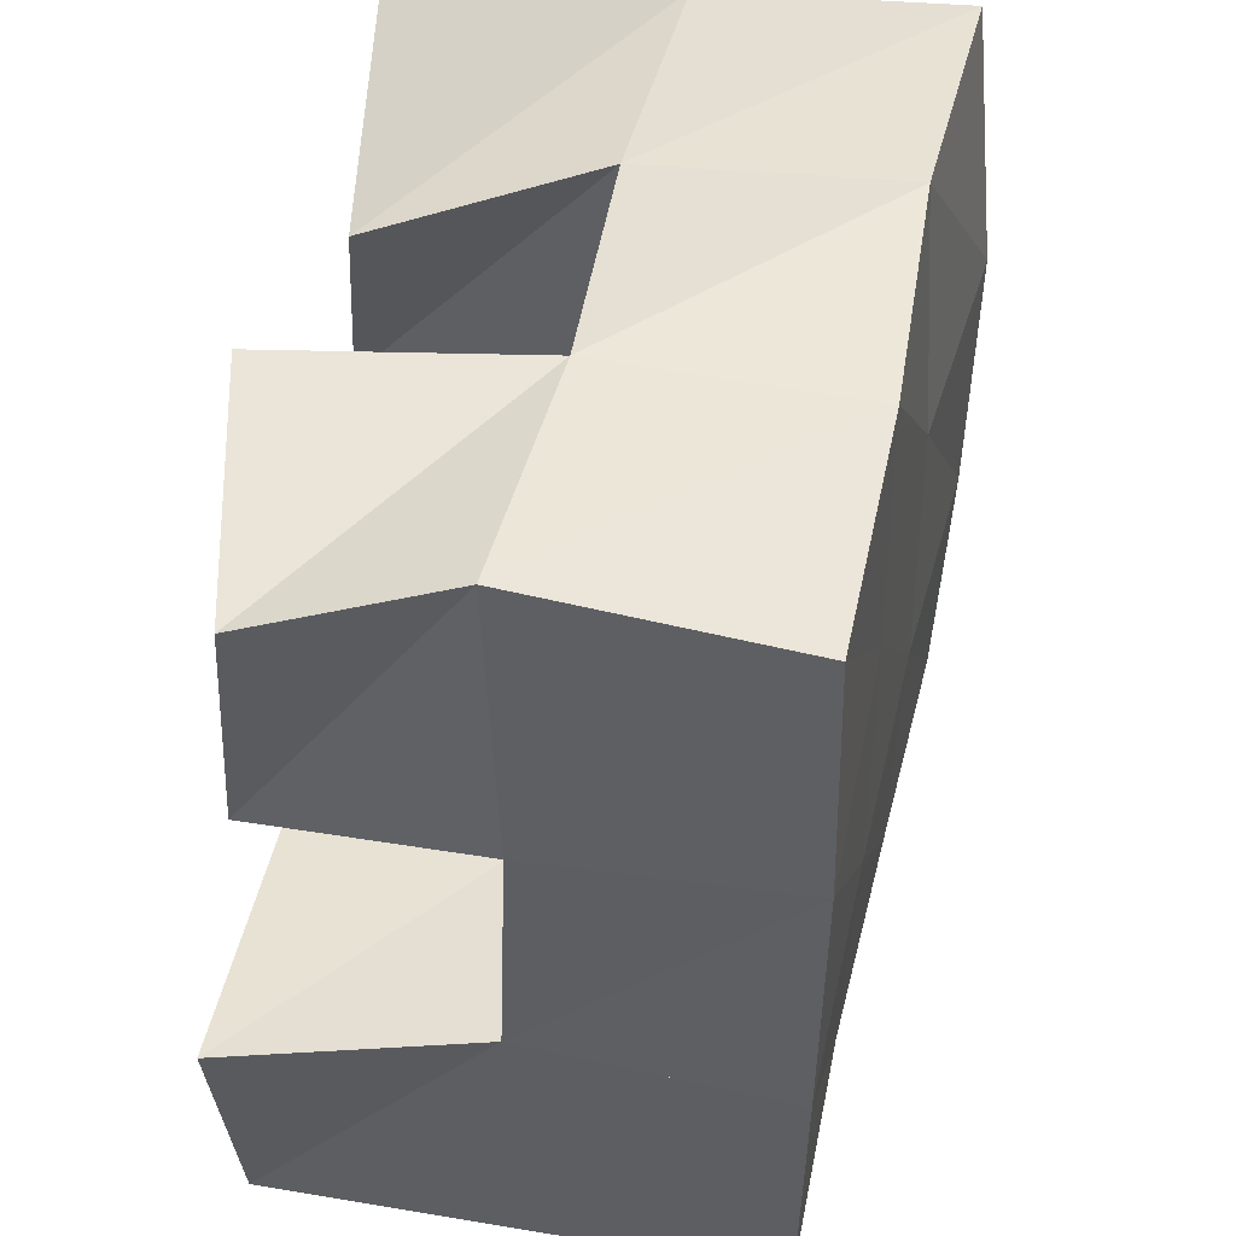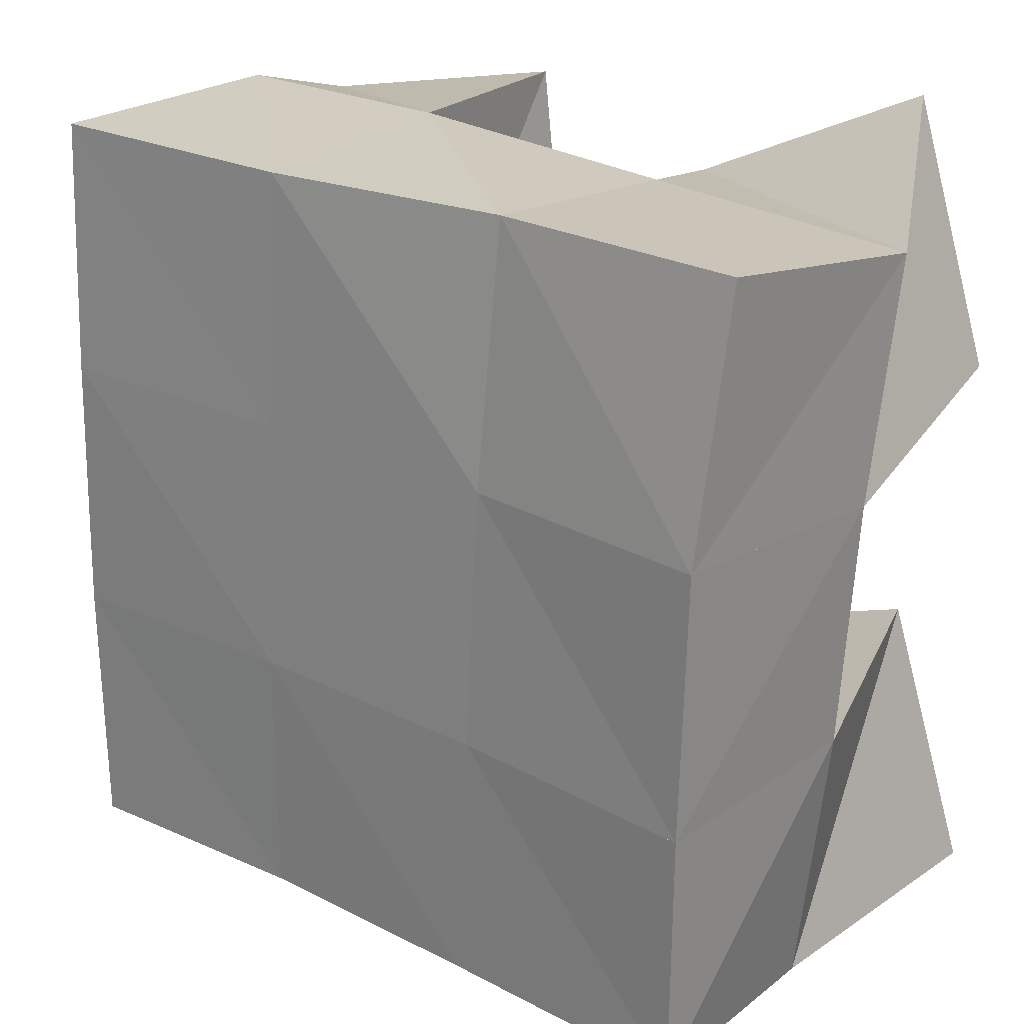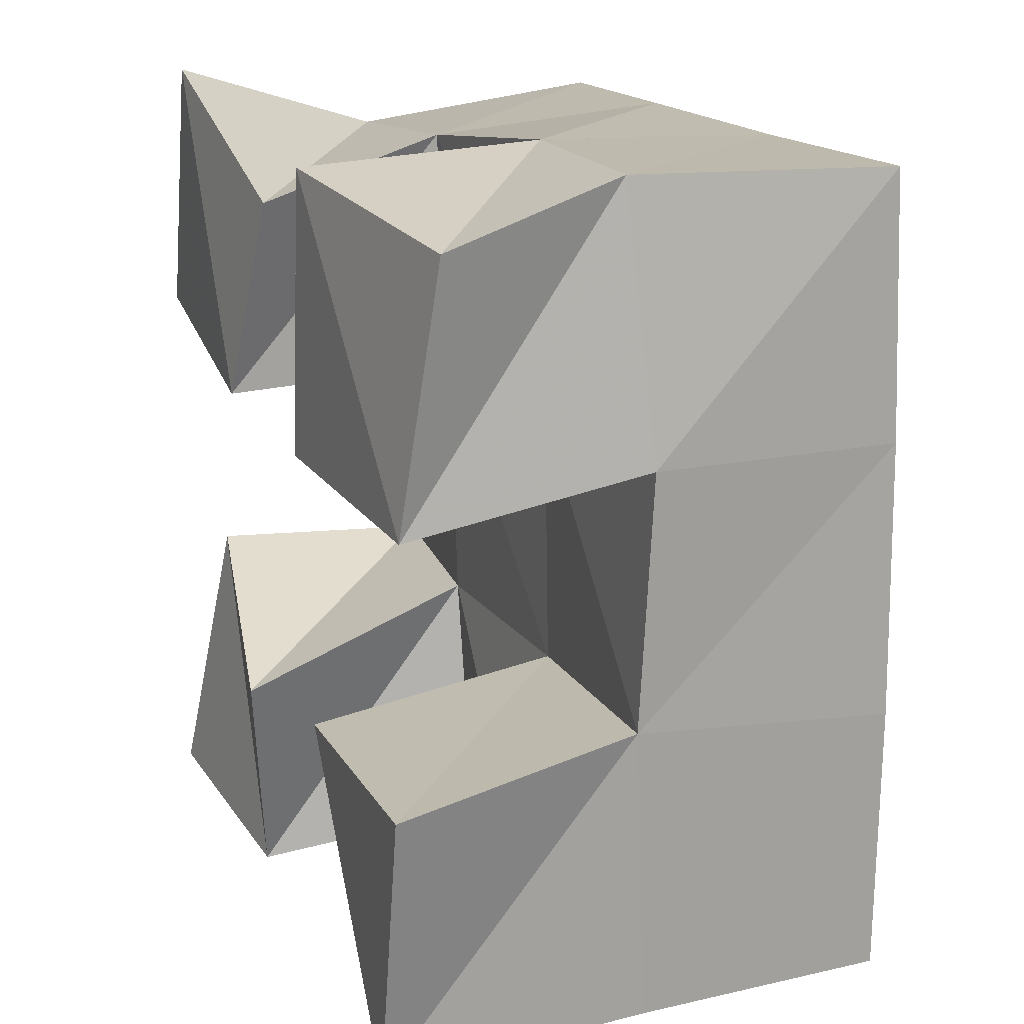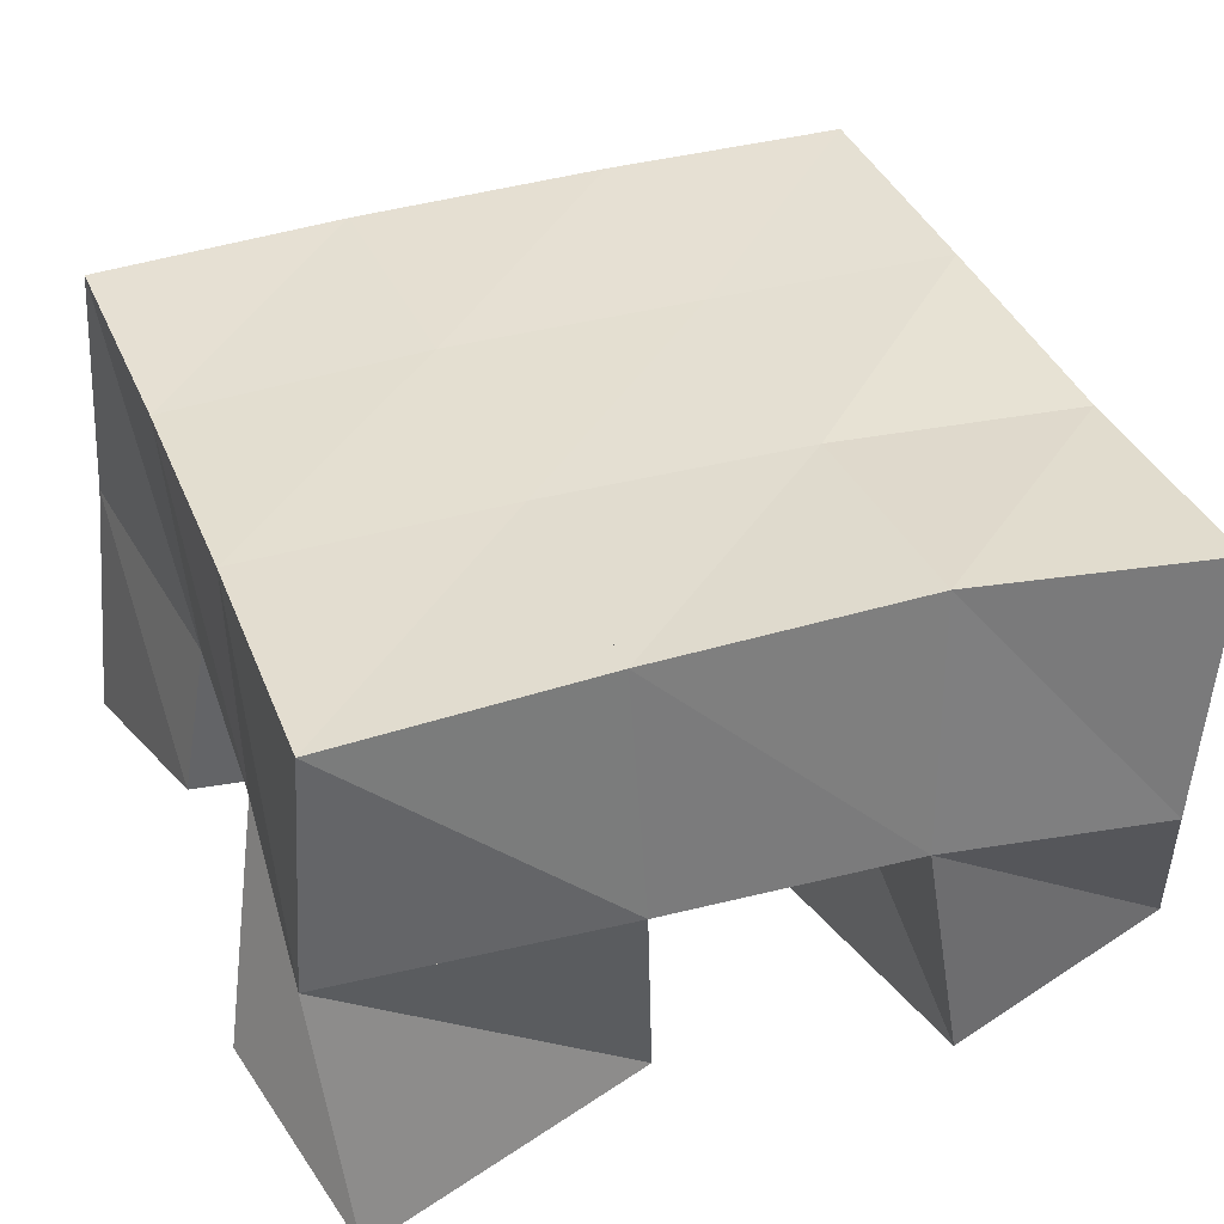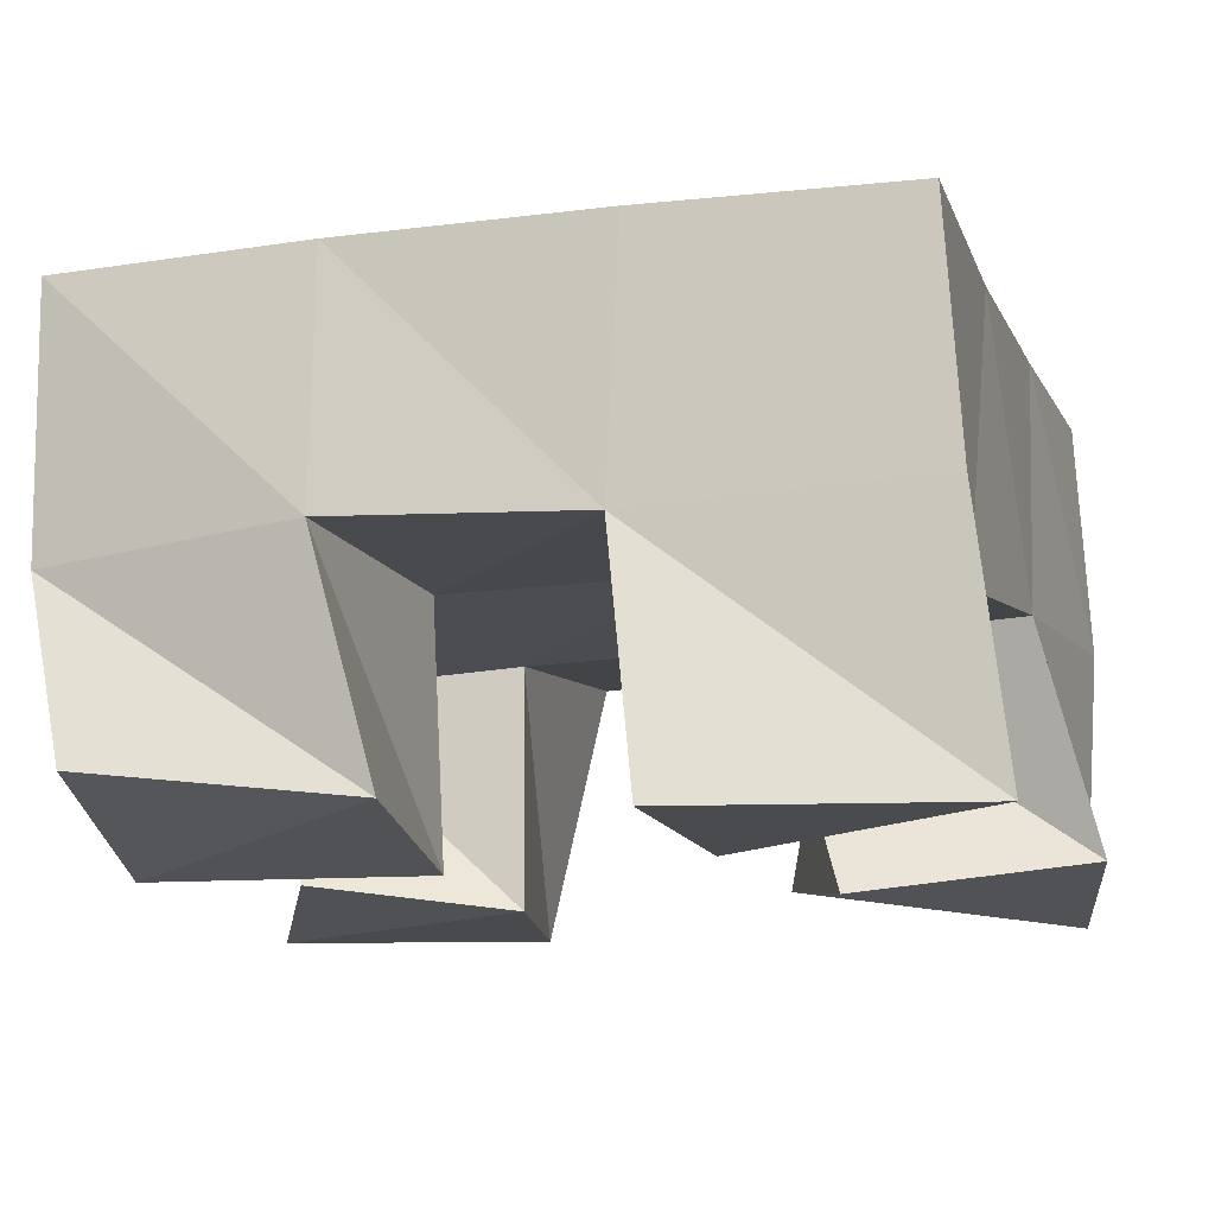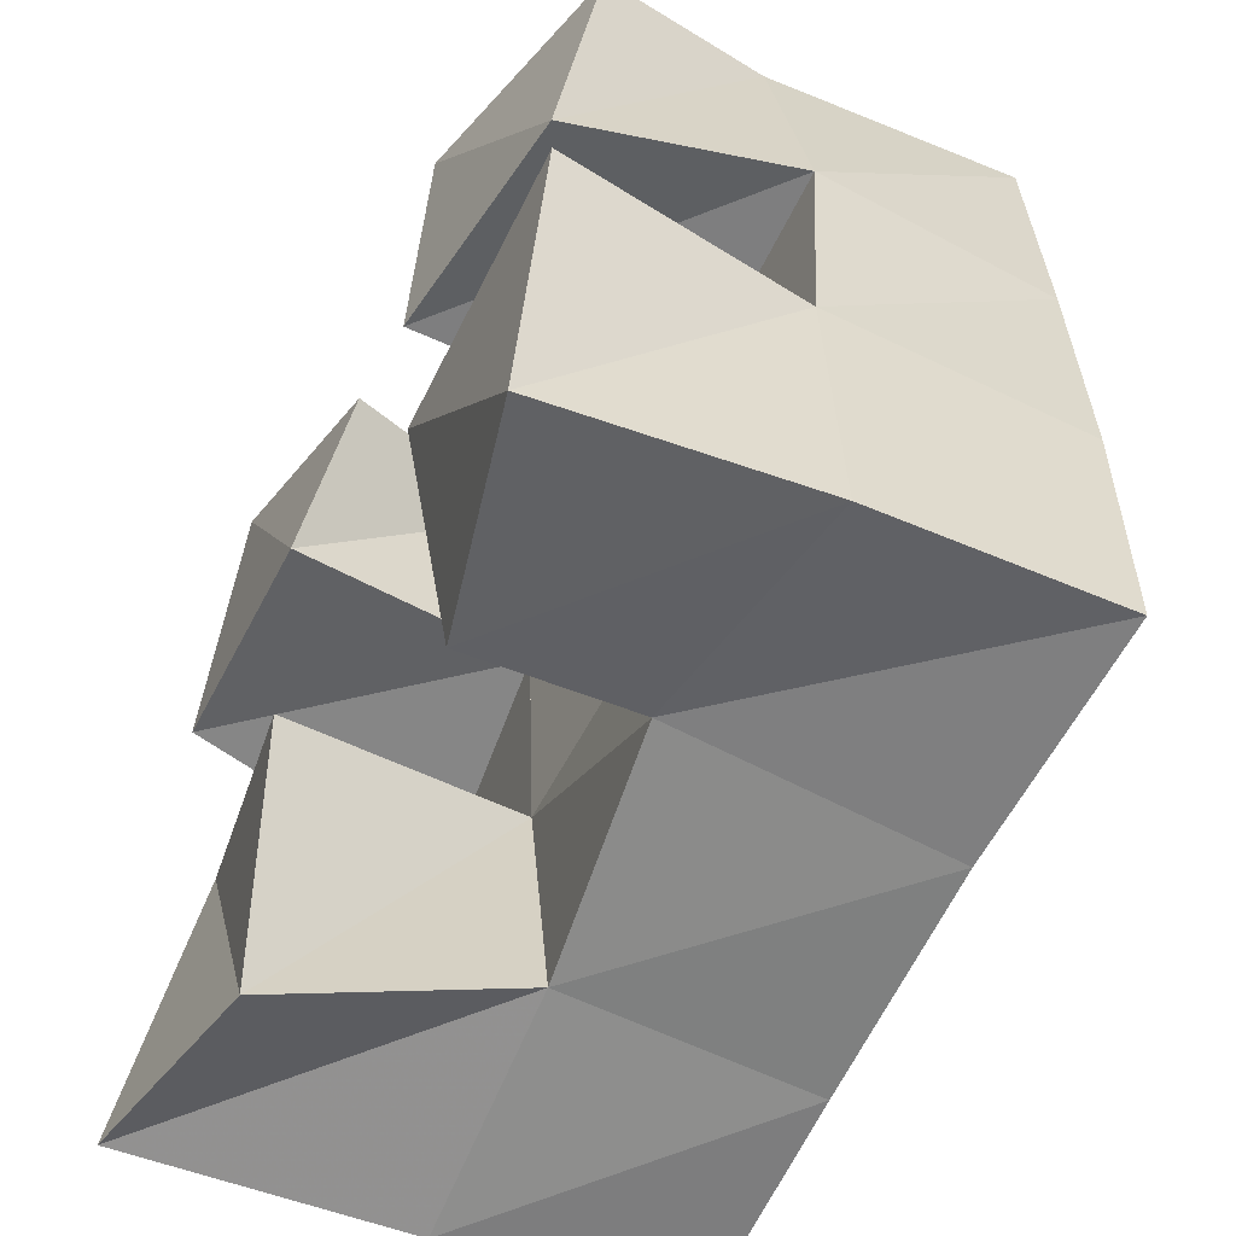
<metadata>
{"format":"obj","ext":"obj","renderer":"f3d","projection":"perspective","resolution":1024,"background":"white","views":[{"elev":47.4,"azim":101.6,"up":"+Z"},{"elev":22.9,"azim":-143.6,"up":"+Z"},{"elev":16.9,"azim":69.9,"up":"+Z"},{"elev":38.1,"azim":-112.4,"up":"+Y"},{"elev":-13.8,"azim":105.2,"up":"+Y"},{"elev":-57.4,"azim":63.8,"up":"+Z"}]}
</metadata>
<code>
v 0.4969 0.1 0.1
v 0.5054 0.1528 0.09566
v 0.5413 0.1066 0.09183
v 0.5547 0.15 0.1022
v 0.51 0.1075 0.1565
v 0.4979 0.1548 0.1503
v 0.5585 0.1 0.1379
v 0.5484 0.1489 0.1522
v 0.599 0.1 0.1993
v 0.5985 0.1498 0.202
v 0.645 0.1056 0.195
v 0.6518 0.1499 0.2054
v 0.605 0.1 0.2537
v 0.5981 0.1487 0.2552
v 0.6526 0.111 0.246
v 0.6455 0.1462 0.2559
v 0.4994 0.1006 0.2095
v 0.4951 0.1536 0.1986
v 0.5505 0.1 0.1996
v 0.5469 0.148 0.201
v 0.5157 0.1 0.261
v 0.4933 0.1468 0.245
v 0.5618 0.1049 0.2401
v 0.5466 0.1456 0.2493
v 0.6041 0.1108 0.1015
v 0.6028 0.1435 0.107
v 0.6477 0.1001 0.09531
v 0.6502 0.1499 0.1008
v 0.6081 0.1 0.1492
v 0.6001 0.15 0.1538
v 0.6588 0.1 0.1501
v 0.6504 0.1478 0.1567
v 0.5044 0.2002 0.09834
v 0.5545 0.1982 0.101
v 0.5028 0.2021 0.1488
v 0.5515 0.1991 0.1516
v 0.5011 0.2025 0.2011
v 0.5492 0.1982 0.2029
v 0.4978 0.1966 0.2522
v 0.5468 0.1943 0.2537
v 0.6023 0.1964 0.1029
v 0.601 0.198 0.1537
v 0.5989 0.1974 0.2041
v 0.5972 0.1965 0.2537
v 0.6507 0.1966 0.1036
v 0.6509 0.1973 0.154
v 0.6494 0.1977 0.2054
v 0.6486 0.1964 0.2551
f 1 2 4
f 3 1 4
f 2 6 8
f 4 2 8
f 6 5 7
f 8 6 7
f 5 1 3
f 7 5 3
f 8 7 3
f 4 8 3
f 2 1 5
f 6 2 5
f 9 10 12
f 11 9 12
f 10 14 16
f 12 10 16
f 14 13 15
f 16 14 15
f 13 9 11
f 15 13 11
f 16 15 11
f 12 16 11
f 10 9 13
f 14 10 13
f 17 18 20
f 19 17 20
f 18 22 24
f 20 18 24
f 22 21 23
f 24 22 23
f 21 17 19
f 23 21 19
f 24 23 19
f 20 24 19
f 18 17 21
f 22 18 21
f 25 26 28
f 27 25 28
f 26 30 32
f 28 26 32
f 30 29 31
f 32 30 31
f 29 25 27
f 31 29 27
f 32 31 27
f 28 32 27
f 26 25 29
f 30 26 29
f 2 33 34
f 4 2 34
f 33 35 36
f 34 33 36
f 35 6 8
f 36 35 8
f 6 2 4
f 8 6 4
f 36 8 4
f 34 36 4
f 33 2 6
f 35 33 6
f 6 35 36
f 8 6 36
f 35 37 38
f 36 35 38
f 37 18 20
f 38 37 20
f 18 6 8
f 20 18 8
f 38 20 8
f 36 38 8
f 35 6 18
f 37 35 18
f 18 37 38
f 20 18 38
f 37 39 40
f 38 37 40
f 39 22 24
f 40 39 24
f 22 18 20
f 24 22 20
f 40 24 20
f 38 40 20
f 37 18 22
f 39 37 22
f 4 34 41
f 26 4 41
f 34 36 42
f 41 34 42
f 36 8 30
f 42 36 30
f 8 4 26
f 30 8 26
f 42 30 26
f 41 42 26
f 34 4 8
f 36 34 8
f 8 36 42
f 30 8 42
f 36 38 43
f 42 36 43
f 38 20 10
f 43 38 10
f 20 8 30
f 10 20 30
f 43 10 30
f 42 43 30
f 36 8 20
f 38 36 20
f 20 38 43
f 10 20 43
f 38 40 44
f 43 38 44
f 40 24 14
f 44 40 14
f 24 20 10
f 14 24 10
f 44 14 10
f 43 44 10
f 38 20 24
f 40 38 24
f 26 41 45
f 28 26 45
f 41 42 46
f 45 41 46
f 42 30 32
f 46 42 32
f 30 26 28
f 32 30 28
f 46 32 28
f 45 46 28
f 41 26 30
f 42 41 30
f 30 42 46
f 32 30 46
f 42 43 47
f 46 42 47
f 43 10 12
f 47 43 12
f 10 30 32
f 12 10 32
f 47 12 32
f 46 47 32
f 42 30 10
f 43 42 10
f 10 43 47
f 12 10 47
f 43 44 48
f 47 43 48
f 44 14 16
f 48 44 16
f 14 10 12
f 16 14 12
f 48 16 12
f 47 48 12
f 43 10 14
f 44 43 14

</code>
